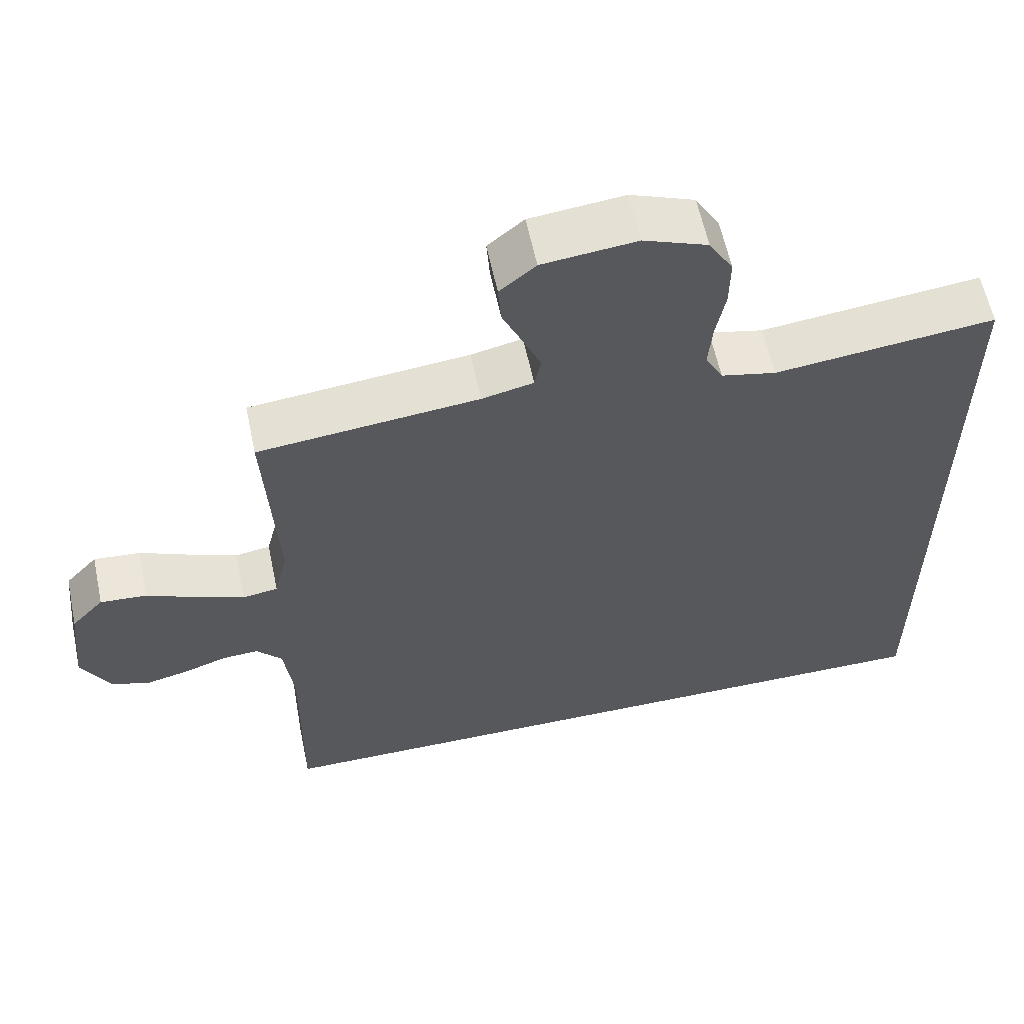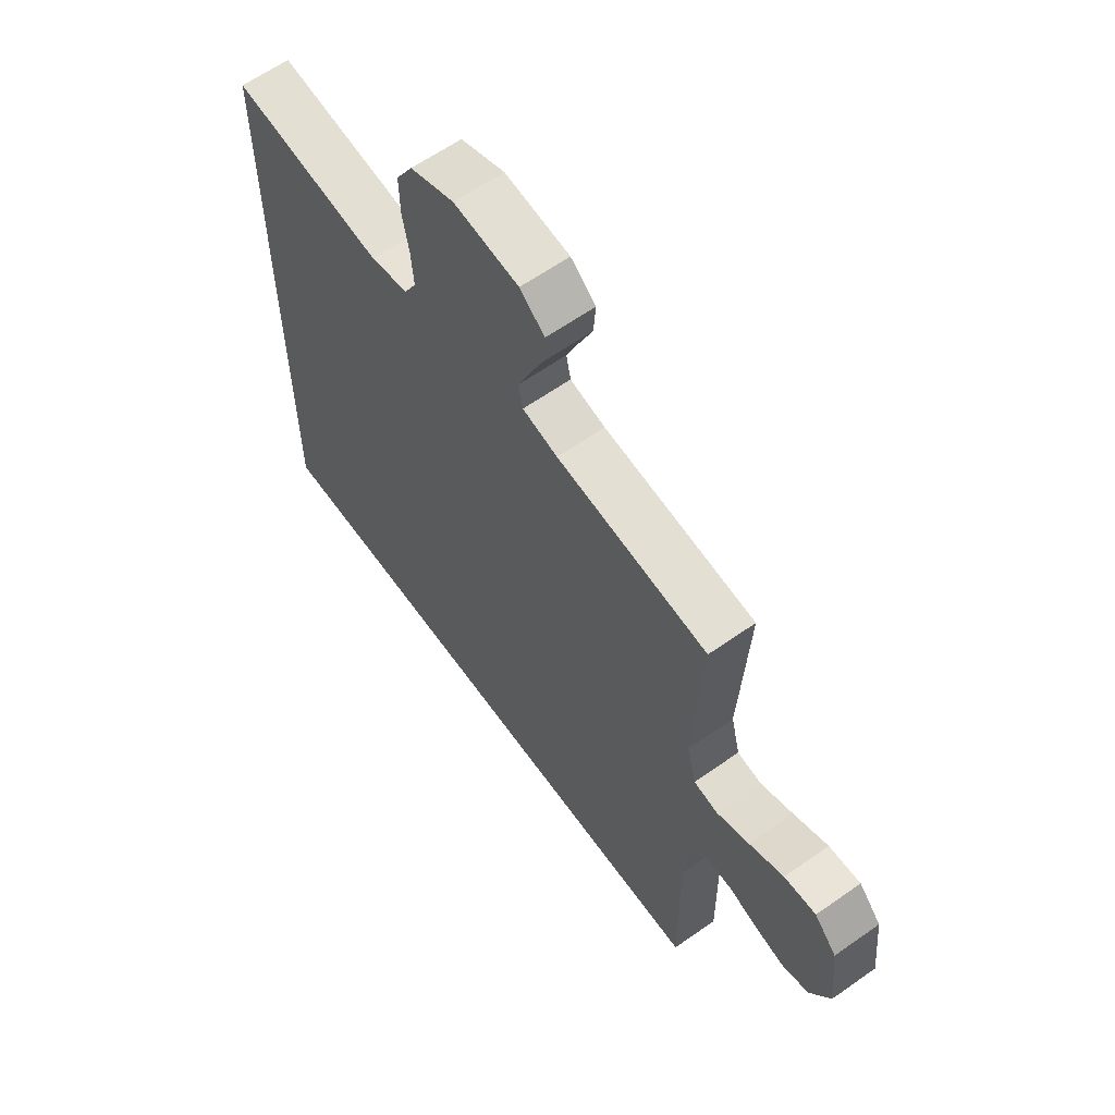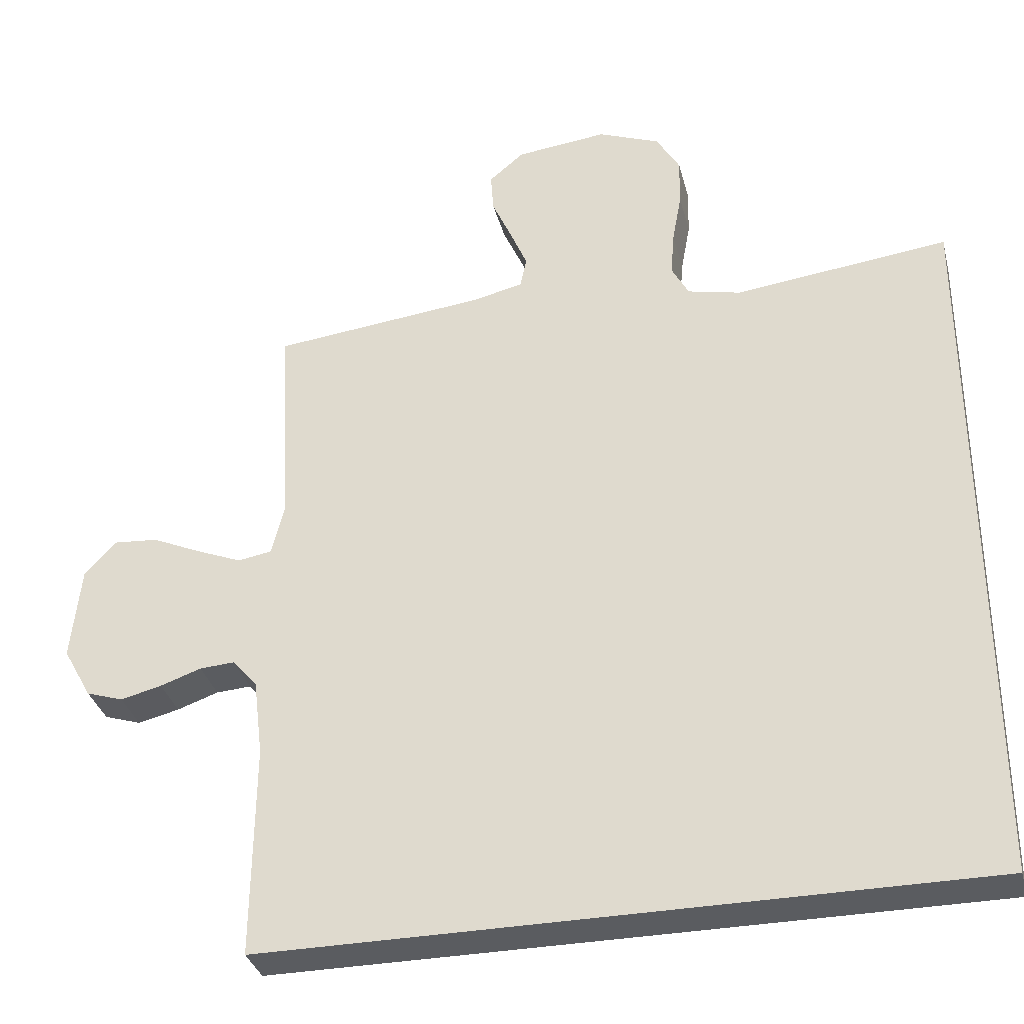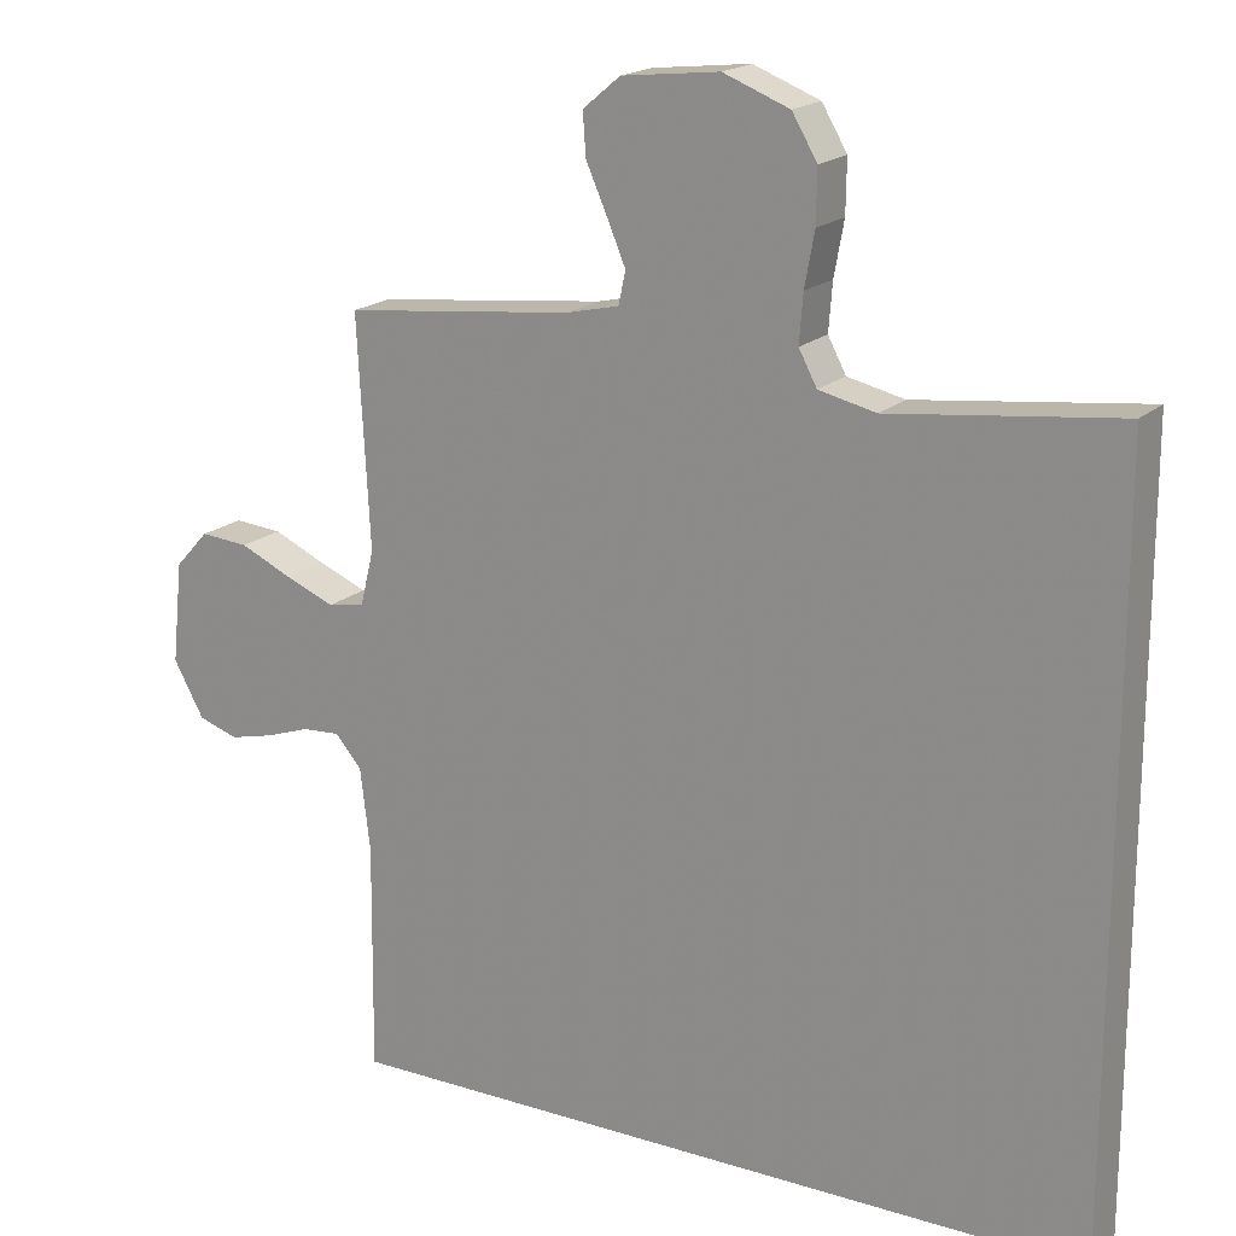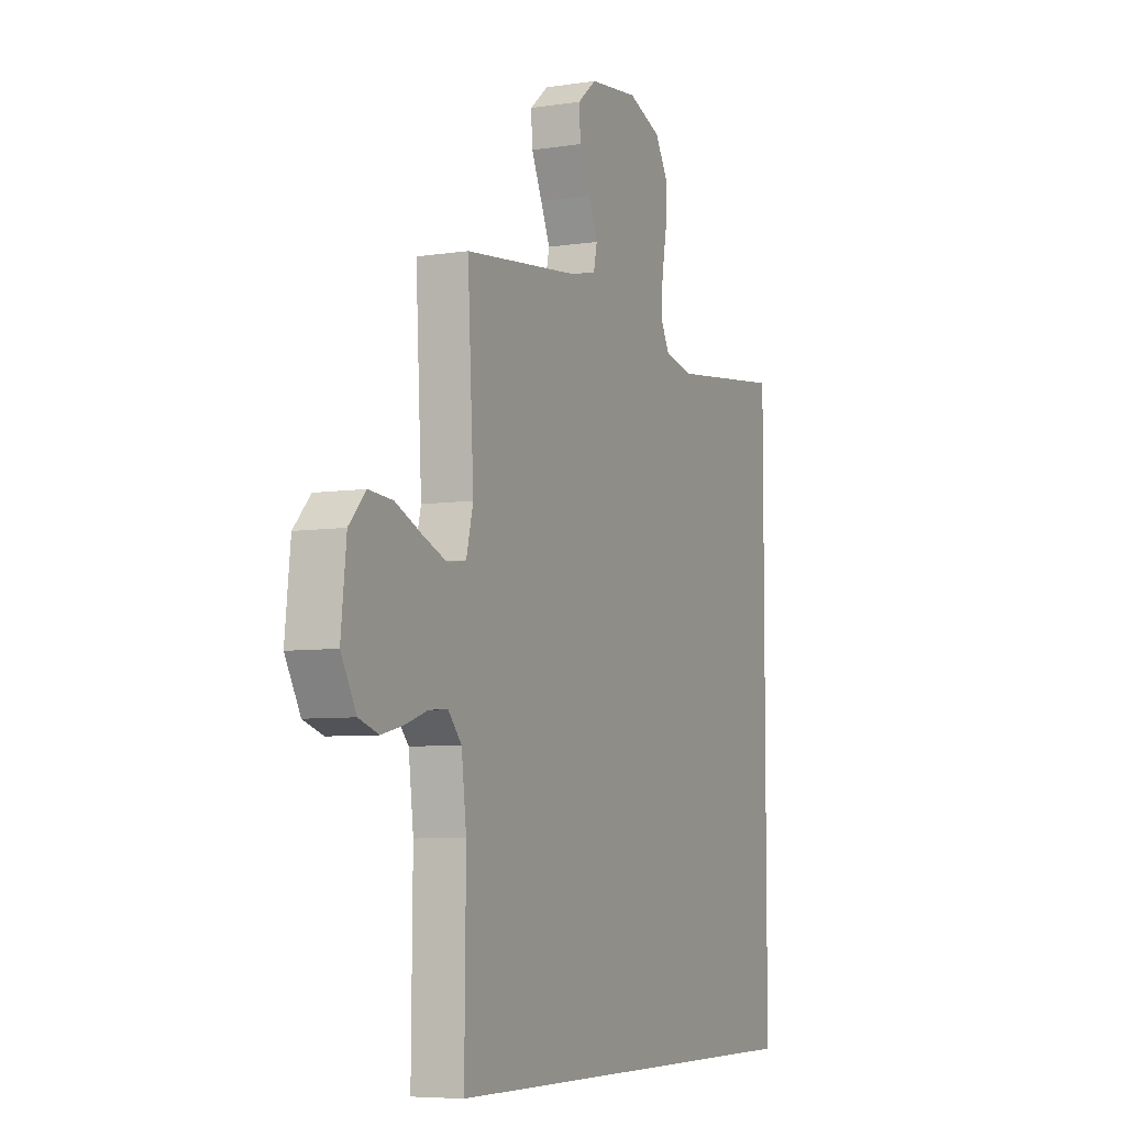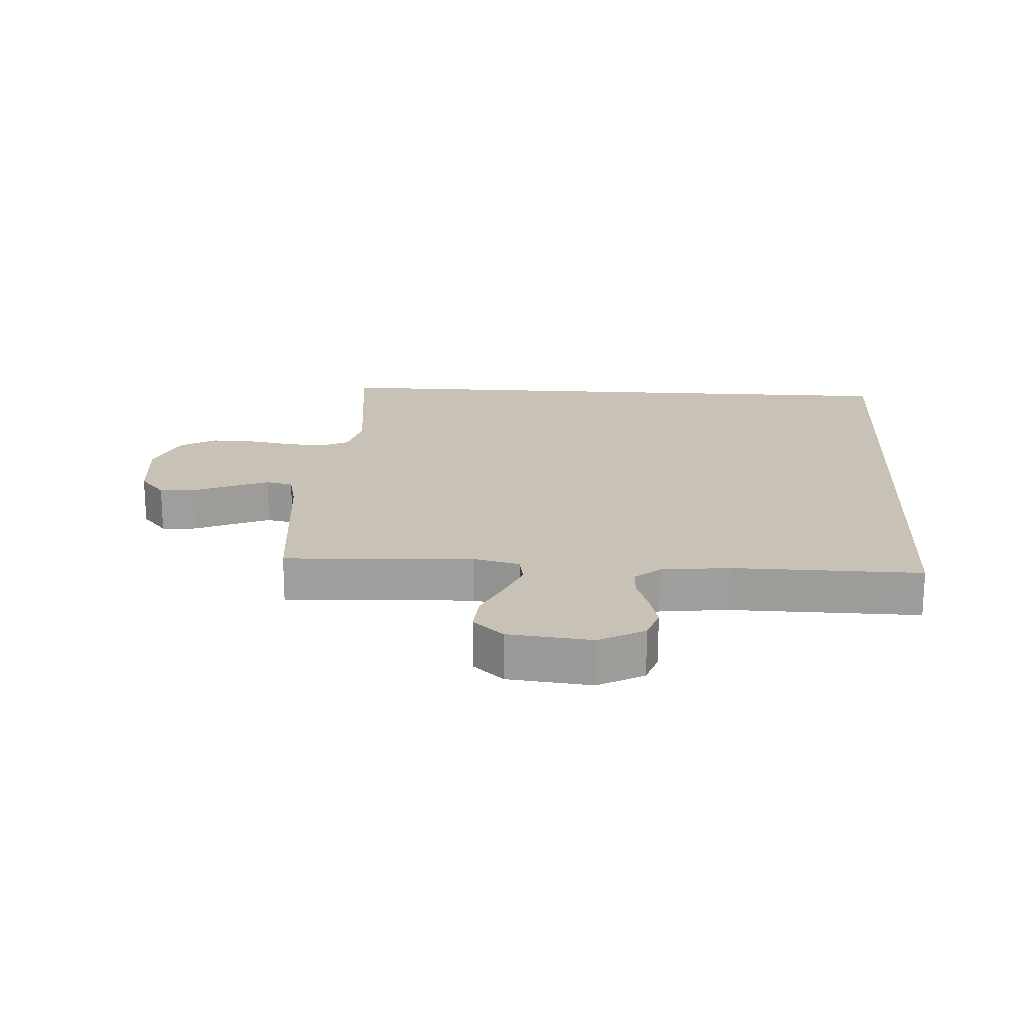
<metadata>
{"format":"obj","ext":"obj","renderer":"f3d","projection":"perspective","resolution":1024,"background":"white","views":[{"elev":60.1,"azim":168.1,"up":"+Z"},{"elev":62.4,"azim":54.5,"up":"+Z"},{"elev":-33.9,"azim":-165.9,"up":"+Z"},{"elev":18.5,"azim":-148.8,"up":"+Z"},{"elev":-6.4,"azim":114.7,"up":"+Z"},{"elev":19.0,"azim":93.6,"up":"+Y"}]}
</metadata>
<code>
v -0.5 0.07 -0.5
v -0.5 0.07 0.502
v -0.2 0.07 0.467
v -0.125 0.07 0.484
v -0.101 0.07 0.529
v -0.106 0.07 0.592
v -0.119 0.07 0.663
v -0.12 0.07 0.732
v -0.087 0.07 0.788
v 0 0.07 0.822
v 0.128 0.07 0.808
v 0.177 0.07 0.767
v 0.173 0.07 0.711
v 0.145 0.07 0.648
v 0.121 0.07 0.591
v 0.13 0.07 0.548
v 0.2 0.07 0.532
v 0.5 0.07 0.5
v 0.484 0.07 0.2
v 0.502 0.07 0.127
v 0.55 0.07 0.119
v 0.614 0.07 0.145
v 0.683 0.07 0.176
v 0.746 0.07 0.181
v 0.79 0.07 0.133
v 0.804 0.07 0
v 0.764 0.07 -0.072
v 0.712 0.07 -0.089
v 0.654 0.07 -0.075
v 0.596 0.07 -0.055
v 0.547 0.07 -0.052
v 0.512 0.07 -0.092
v 0.499 0.07 -0.2
v 0.502 0.07 -0.5
v -0.5 0 -0.5
v -0.5 0 0.502
v -0.2 0 0.467
v -0.125 0 0.484
v -0.101 0 0.529
v -0.106 0 0.592
v -0.119 0 0.663
v -0.12 0 0.732
v -0.087 0 0.788
v 0 0 0.822
v 0.128 0 0.808
v 0.177 0 0.767
v 0.173 0 0.711
v 0.145 0 0.648
v 0.121 0 0.591
v 0.13 0 0.548
v 0.2 0 0.532
v 0.5 0 0.5
v 0.484 0 0.2
v 0.502 0 0.127
v 0.55 0 0.119
v 0.614 0 0.145
v 0.683 0 0.176
v 0.746 0 0.181
v 0.79 0 0.133
v 0.804 0 0
v 0.764 0 -0.072
v 0.712 0 -0.089
v 0.654 0 -0.075
v 0.596 0 -0.055
v 0.547 0 -0.052
v 0.512 0 -0.092
v 0.499 0 -0.2
v 0.502 0 -0.5
f 1 2 3
f 34 1 3
f 33 34 3
f 32 33 3 4
f 31 32 4 5
f 30 31 5 6
f 28 29 30
f 27 28 30
f 26 27 30
f 25 26 30
f 24 25 30
f 23 24 30
f 22 23 30
f 21 22 30
f 20 21 30
f 7 8 9
f 6 7 9
f 30 6 9
f 20 30 9
f 17 18 19
f 16 17 19 20
f 12 13 14
f 11 12 14
f 10 11 14
f 9 10 14
f 9 14 15
f 16 20 9
f 9 15 16
f 37 36 35
f 37 35 68
f 37 68 67
f 38 37 67 66
f 39 38 66 65
f 40 39 65 64
f 64 63 62
f 64 62 61
f 64 61 60
f 64 60 59
f 64 59 58
f 64 58 57
f 64 57 56
f 64 56 55
f 64 55 54
f 43 42 41
f 43 41 40
f 43 40 64
f 43 64 54
f 53 52 51
f 54 53 51 50
f 48 47 46
f 48 46 45
f 48 45 44
f 48 44 43
f 49 48 43
f 43 54 50
f 50 49 43
f 1 35 36 2
f 2 36 37 3
f 3 37 38 4
f 4 38 39 5
f 5 39 40 6
f 6 40 41 7
f 7 41 42 8
f 8 42 43 9
f 9 43 44 10
f 10 44 45 11
f 11 45 46 12
f 12 46 47 13
f 13 47 48 14
f 14 48 49 15
f 15 49 50 16
f 16 50 51 17
f 17 51 52 18
f 18 52 53 19
f 19 53 54 20
f 20 54 55 21
f 21 55 56 22
f 22 56 57 23
f 23 57 58 24
f 24 58 59 25
f 25 59 60 26
f 26 60 61 27
f 27 61 62 28
f 28 62 63 29
f 29 63 64 30
f 30 64 65 31
f 31 65 66 32
f 32 66 67 33
f 33 67 68 34
f 34 68 35 1

</code>
